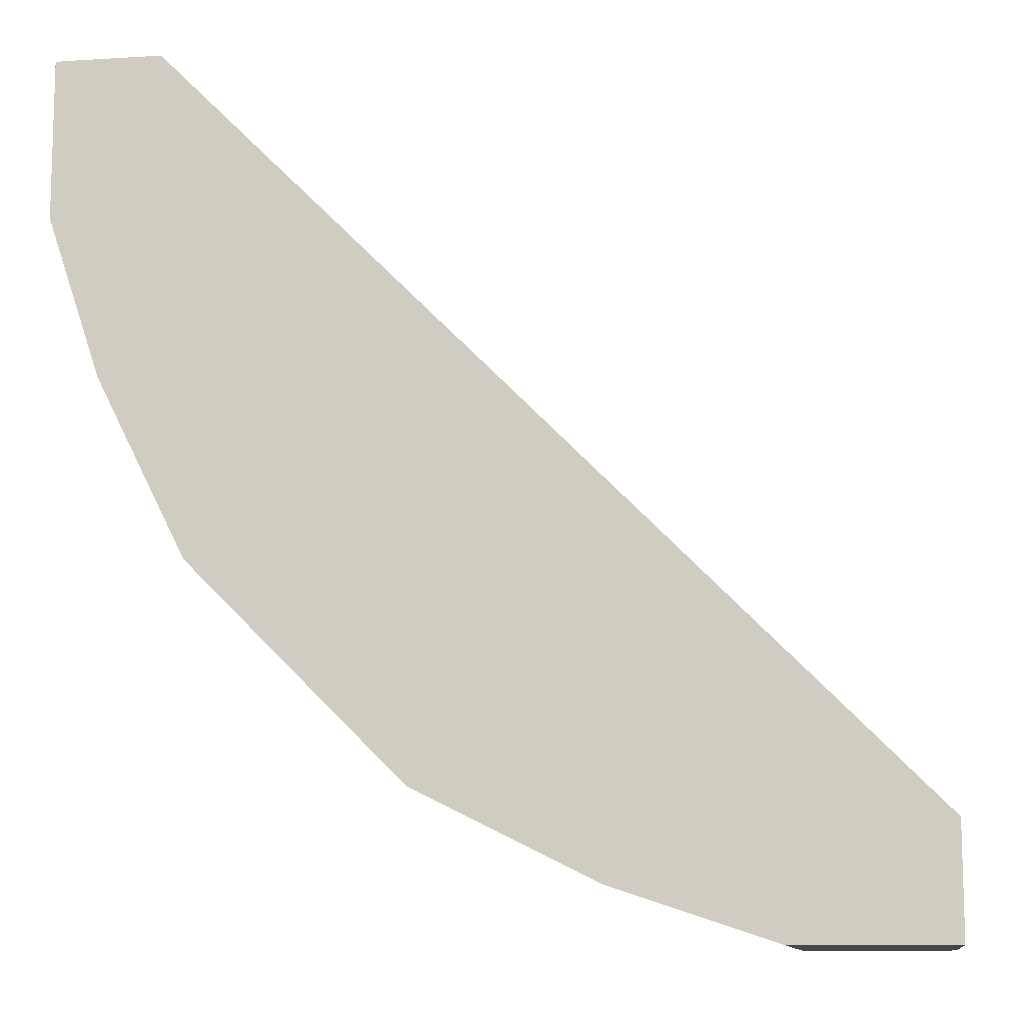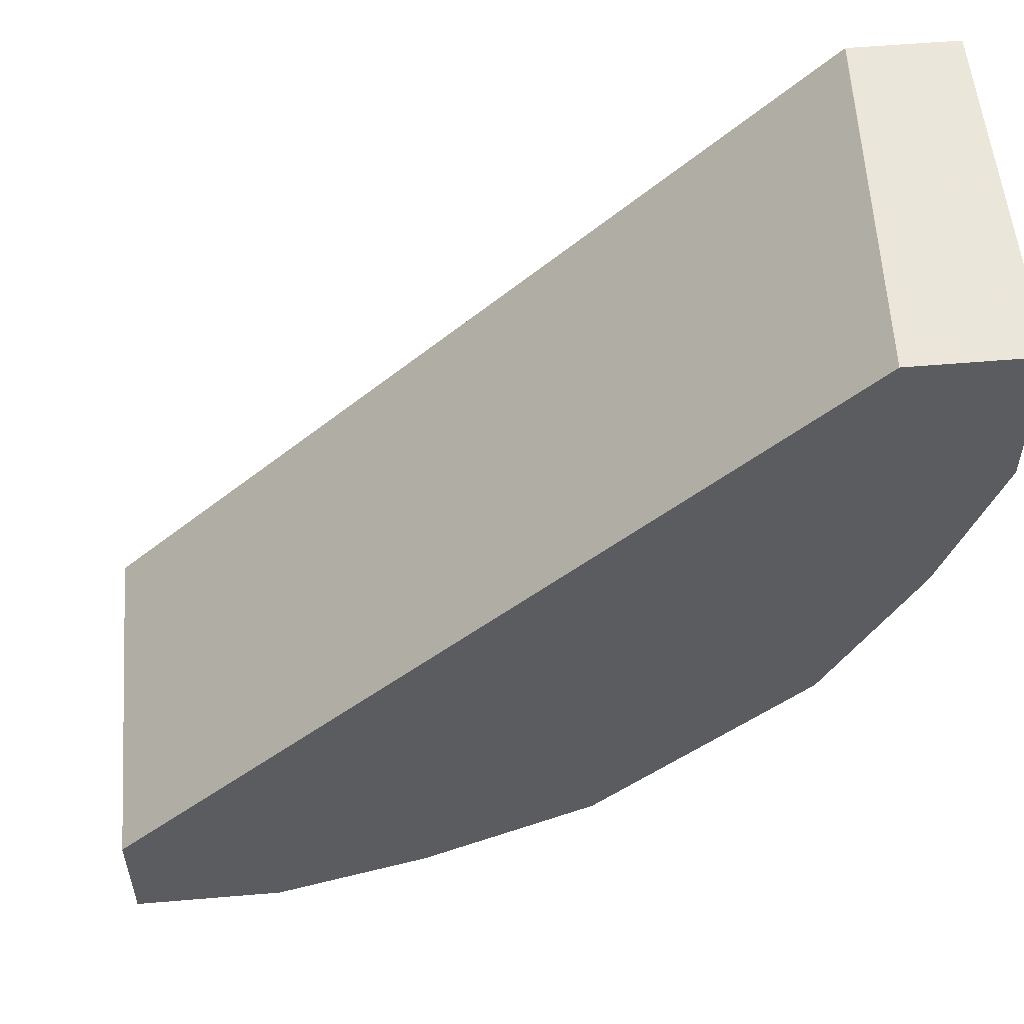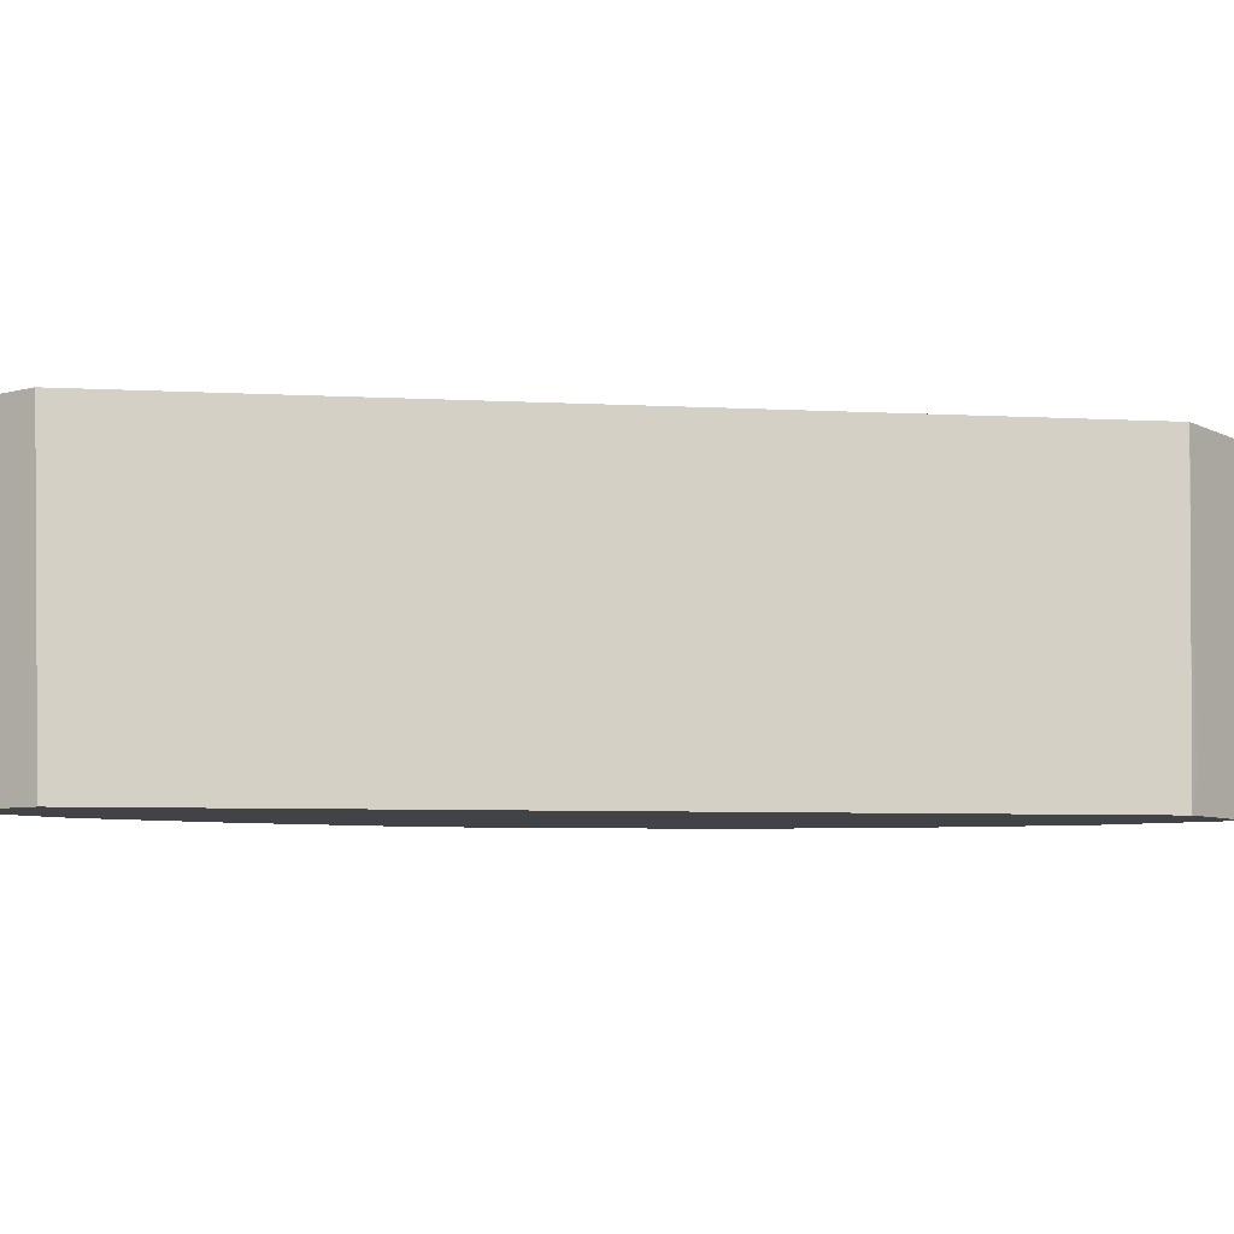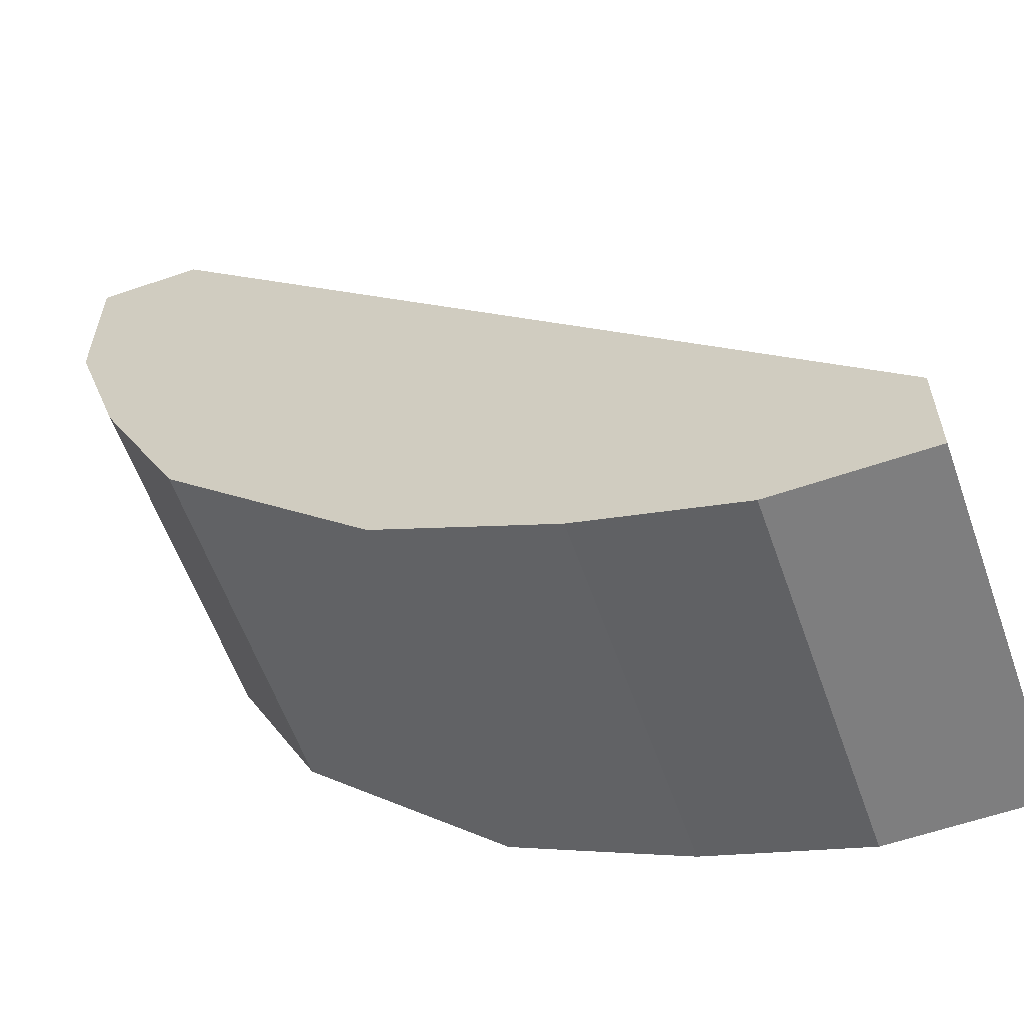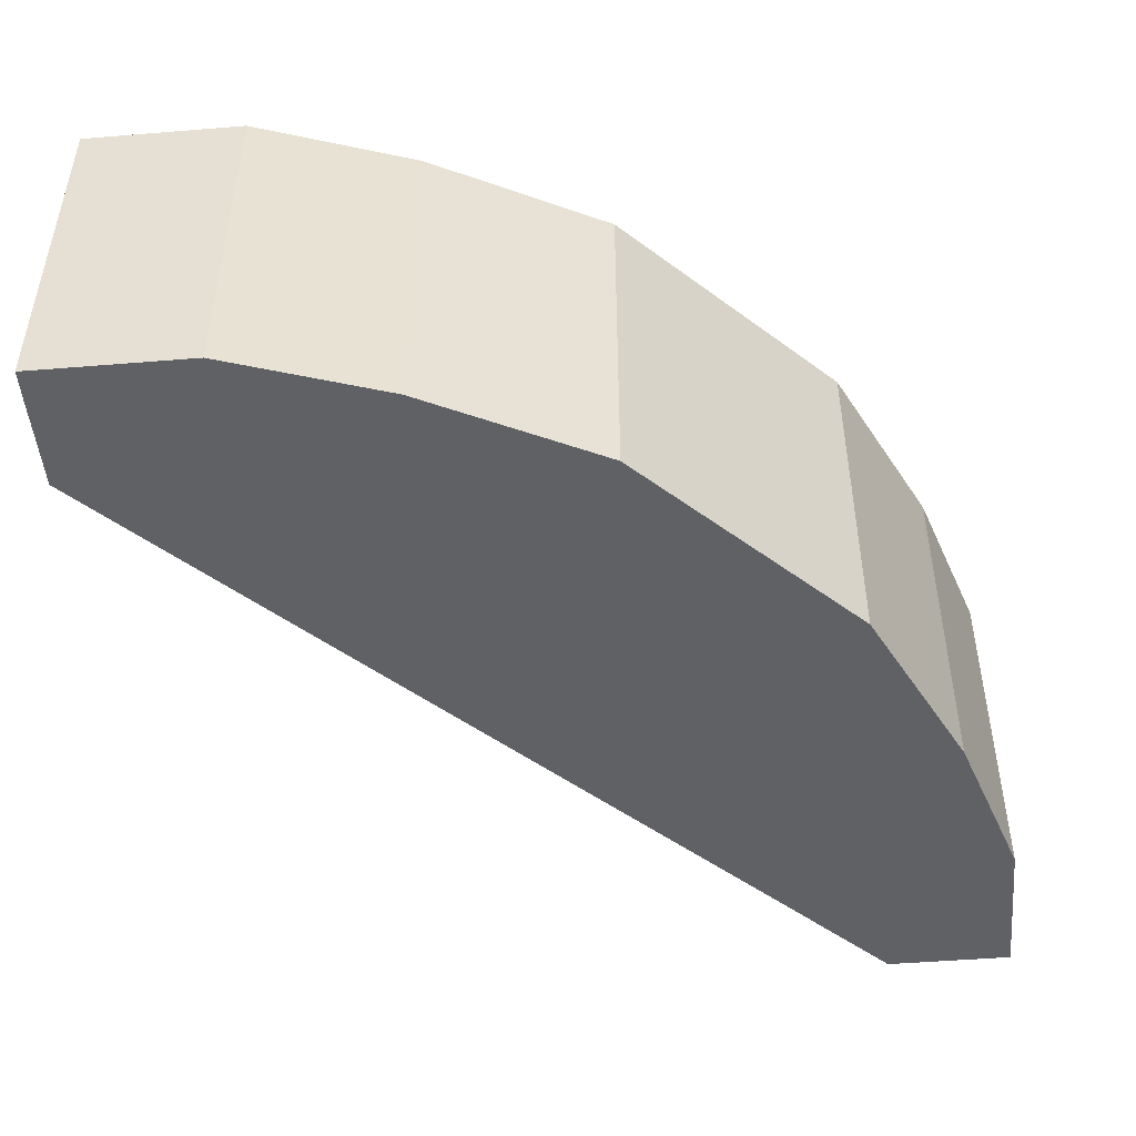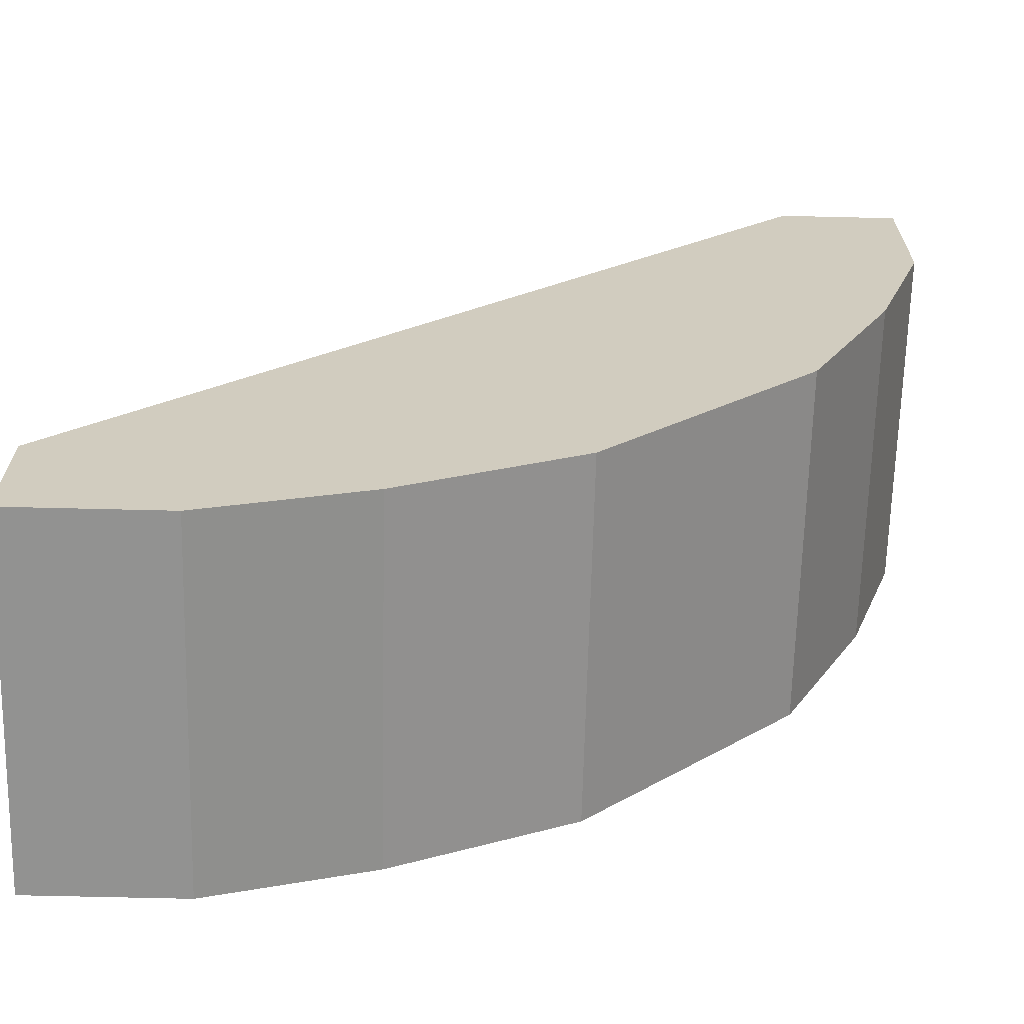
<metadata>
{"format":"obj","ext":"obj","renderer":"f3d","projection":"perspective","resolution":1024,"background":"white","views":[{"elev":-10.9,"azim":-171.1,"up":"+Z"},{"elev":55.0,"azim":-5.1,"up":"+Z"},{"elev":-7.1,"azim":-53.5,"up":"+Y"},{"elev":-59.5,"azim":-160.5,"up":"+Z"},{"elev":-48.3,"azim":95.2,"up":"+Y"},{"elev":-66.2,"azim":-1.4,"up":"+Z"}]}
</metadata>
<code>
v 0.323 -0.6663 5.184e-05
v 0.323 -0.7874 5.184e-05
v 0.323 -0.6619 -1.142e-05
v 0.3142 -0.6619 5.184e-05
v 0.3082 -0.8002 5.184e-05
v 0.323 -0.8002 -1.142e-05
v 0.323 -0.6619 -0.06058
v 0.2826 -0.6619 -1.142e-05
v 0.2826 -0.6663 5.184e-05
v 0.2826 -0.7874 5.184e-05
v 0.2762 -0.8002 -1.142e-05
v 0.323 -0.8002 -0.06058
v 0.3028 -0.6619 -0.1212
v 0.002387 -0.6619 -0.2815
v 0.002387 -0.8002 -0.2747
v 0.3028 -0.8002 -0.1212
v 0.2976 -0.6619 -0.1317
v 0.002387 -0.6619 -0.323
v 0.002387 -0.8002 -0.323
v 0.2961 -0.8002 -0.1346
v 0.2851 -0.8002 -0.1566
v 0.2759 -0.6619 -0.175
v 0.06058 -0.6619 -0.323
v 0.06058 -0.8002 -0.323
v 0.2717 -0.8002 -0.1835
v 0.2692 -0.6619 -0.1884
v 0.1212 -0.6619 -0.3028
v 0.1212 -0.8002 -0.3028
v 0.2692 -0.8002 -0.1884
v 0.2086 -0.6619 -0.249
v 0.1241 -0.6619 -0.3014
v 0.1481 -0.8002 -0.2894
v 0.2086 -0.8002 -0.249
v 0.1884 -0.6619 -0.2692
v 0.1481 -0.6619 -0.2894
v 0.153 -0.8002 -0.2869
v 0.1884 -0.8002 -0.2692
f 16 20 17
f 14 19 15
f 14 18 19
f 13 16 17
f 9 11 10
f 8 15 11
f 8 14 15
f 7 12 16
f 7 16 13
f 5 12 6
f 5 16 12
f 5 20 16
f 34 36 35
f 17 20 21
f 8 11 9
f 17 21 22
f 27 31 28
f 18 24 19
f 5 25 21
f 34 37 36
f 32 35 36
f 31 35 32
f 30 37 34
f 30 33 37
f 18 23 24
f 28 31 32
f 26 29 33
f 25 29 26
f 23 28 24
f 23 27 28
f 22 25 26
f 21 25 22
f 26 33 30
f 5 29 25
f 5 21 20
f 5 37 33
f 3 22 26
f 3 17 22
f 3 13 17
f 3 7 13
f 2 5 6
f 1 5 2
f 3 26 30
f 1 10 5
f 1 3 4
f 1 7 3
f 1 12 7
f 1 6 12
f 1 2 6
f 5 33 29
f 1 4 9
f 3 30 34
f 1 9 10
f 3 35 31
f 5 36 37
f 3 34 35
f 5 32 36
f 5 28 32
f 5 24 28
f 5 15 19
f 5 11 15
f 5 19 24
f 4 8 9
f 3 8 4
f 3 14 8
f 3 18 14
f 3 23 18
f 3 27 23
f 3 31 27
f 5 10 11

</code>
